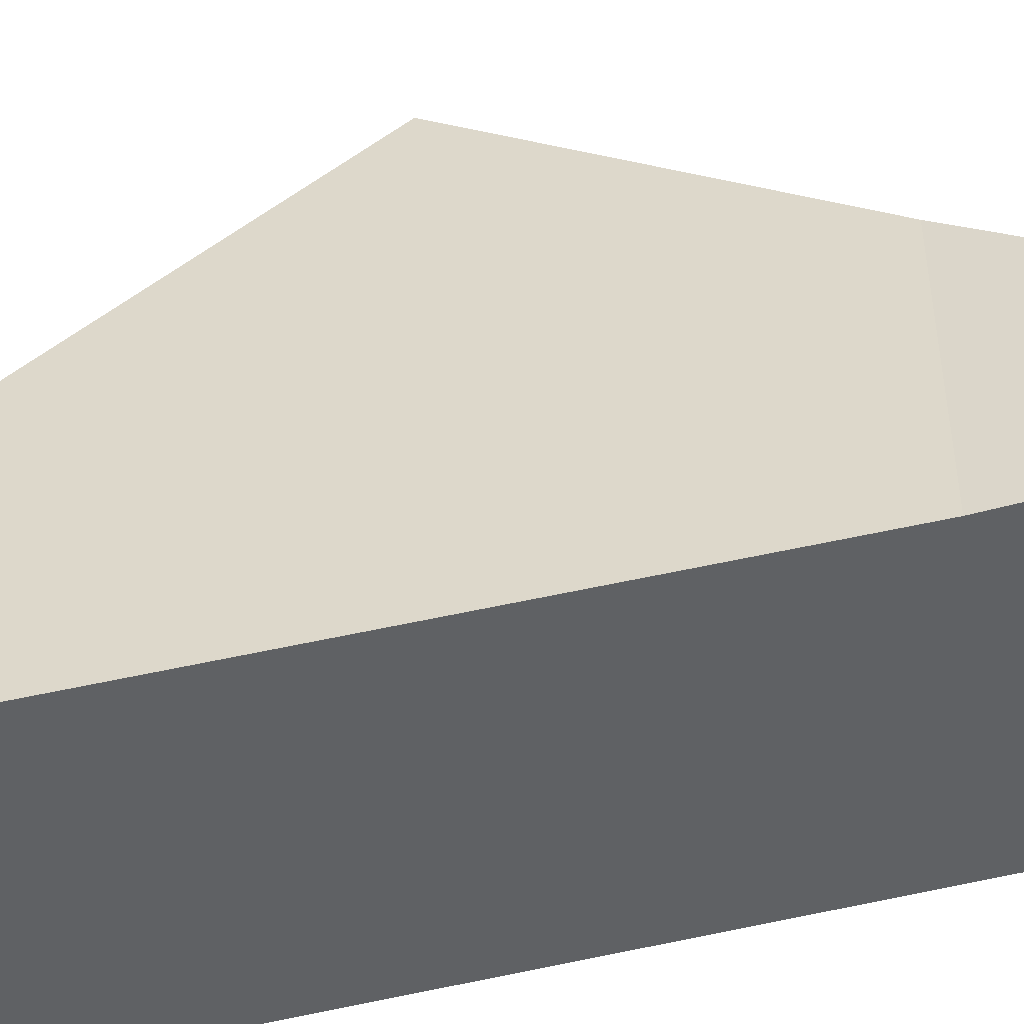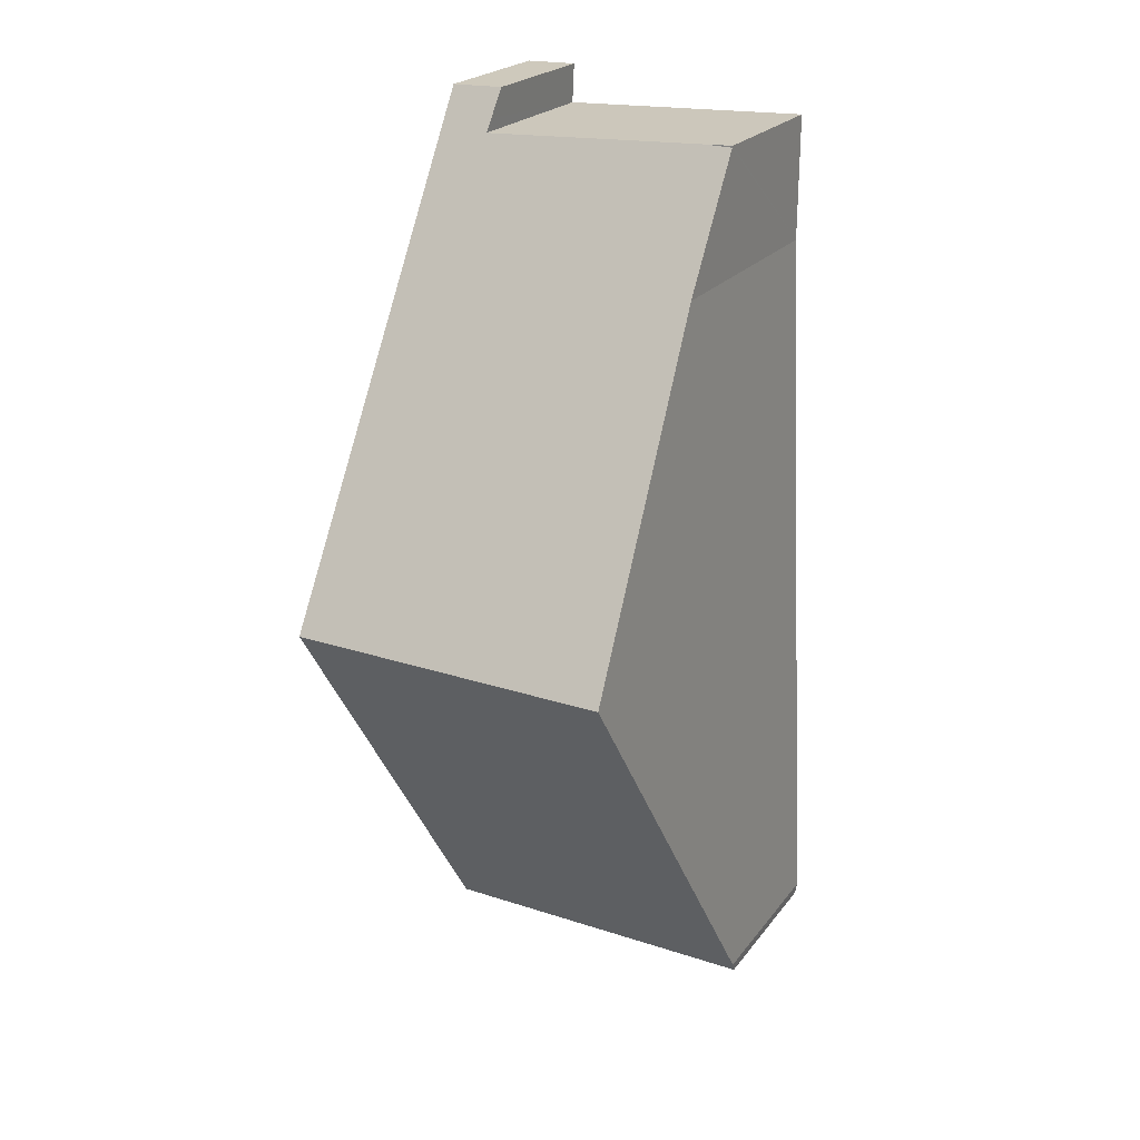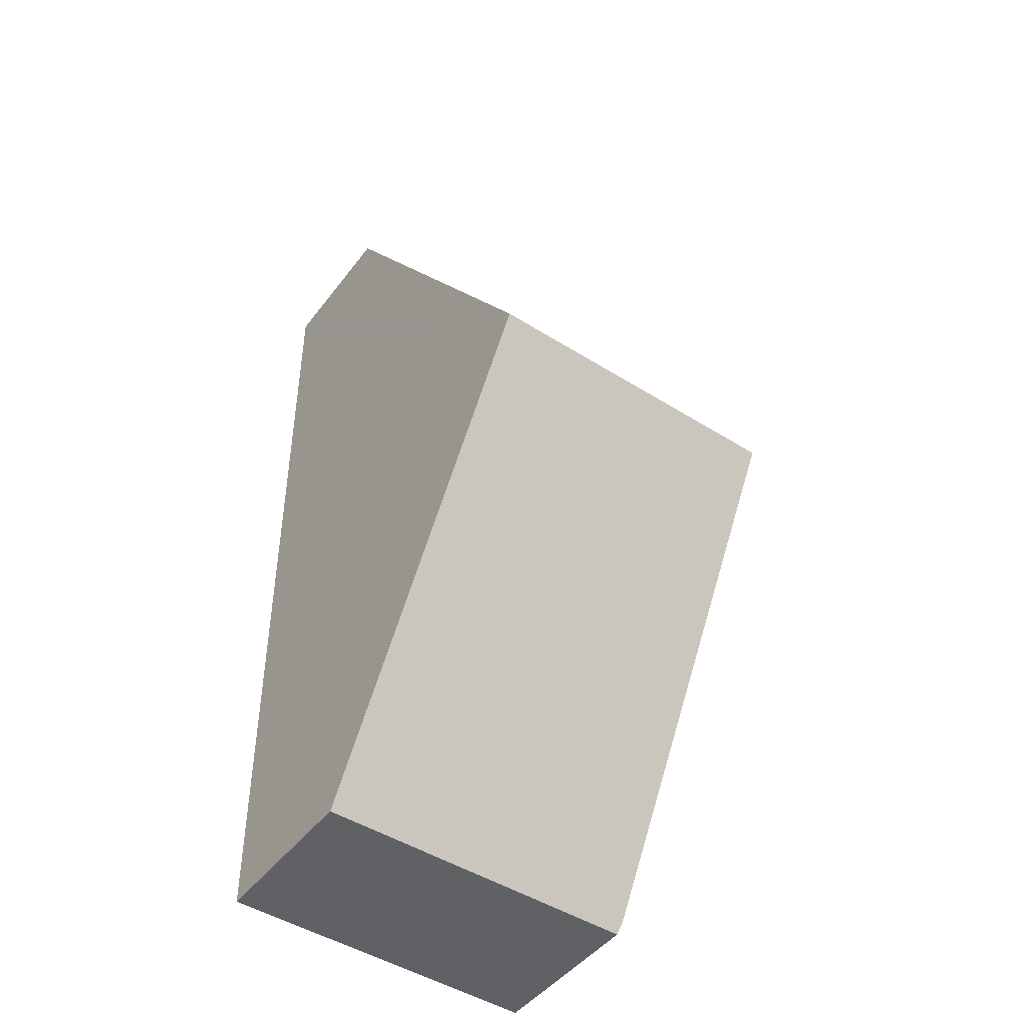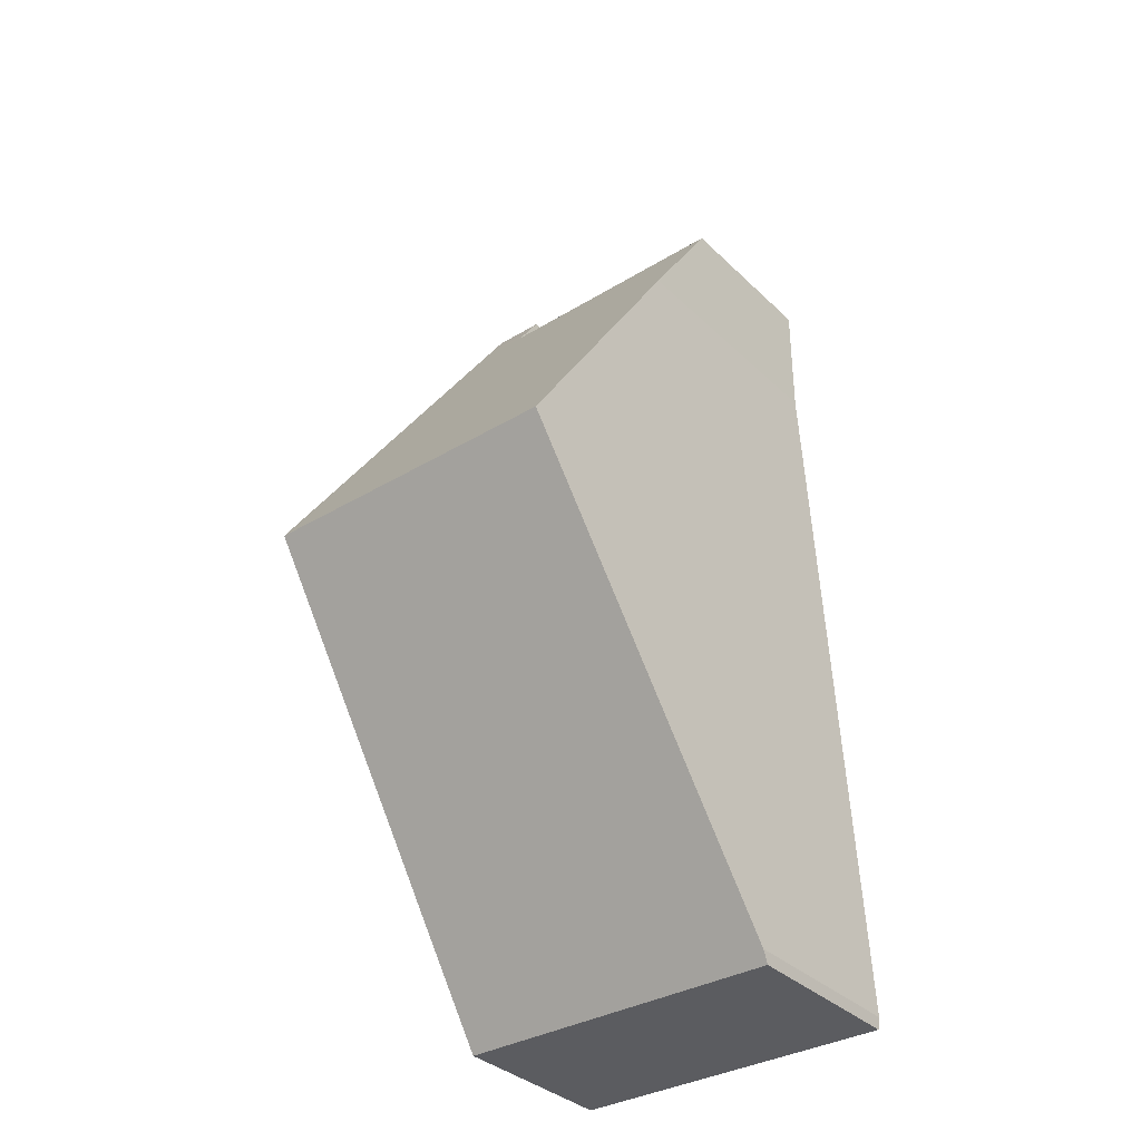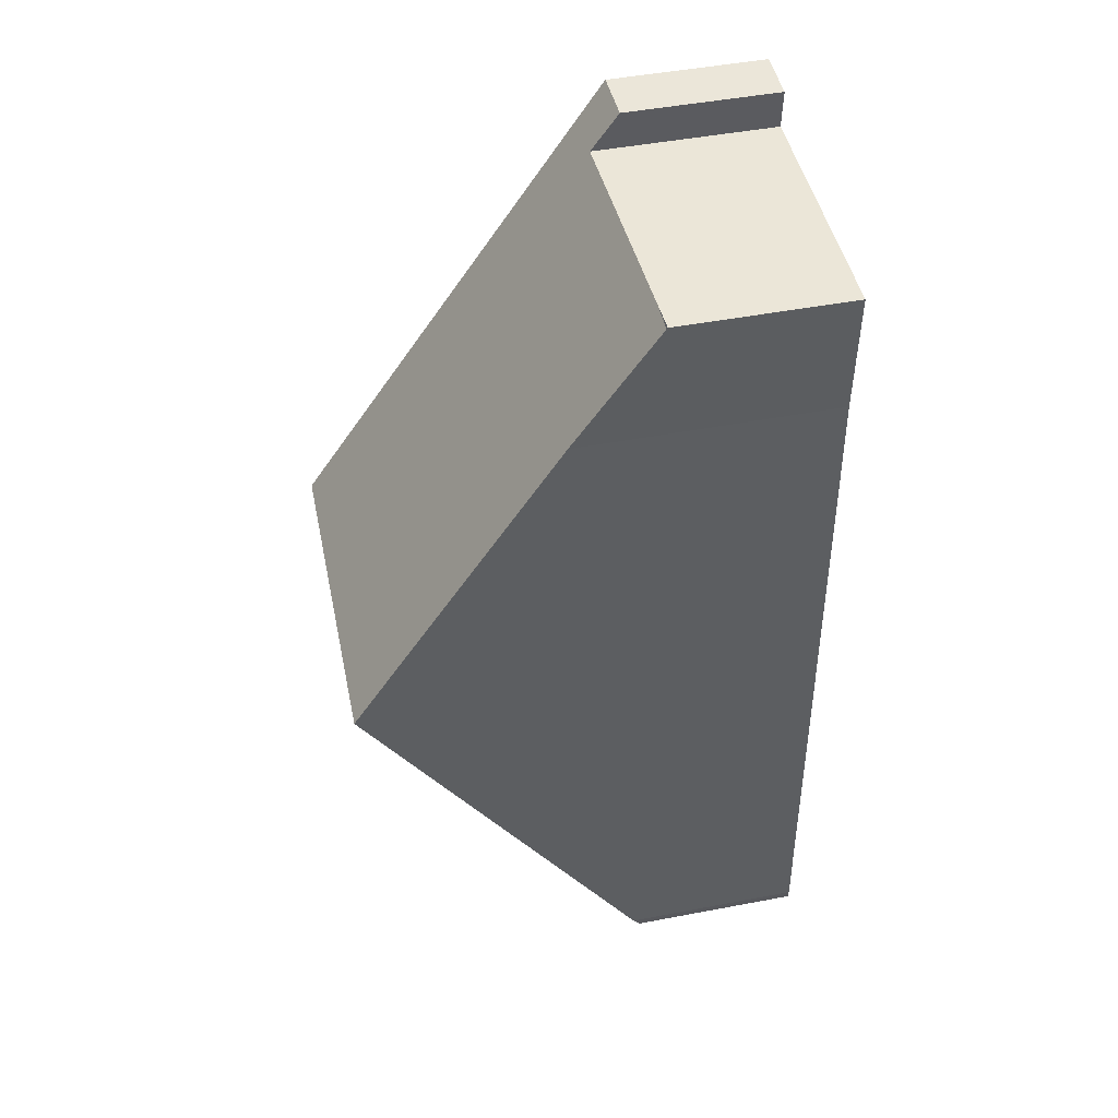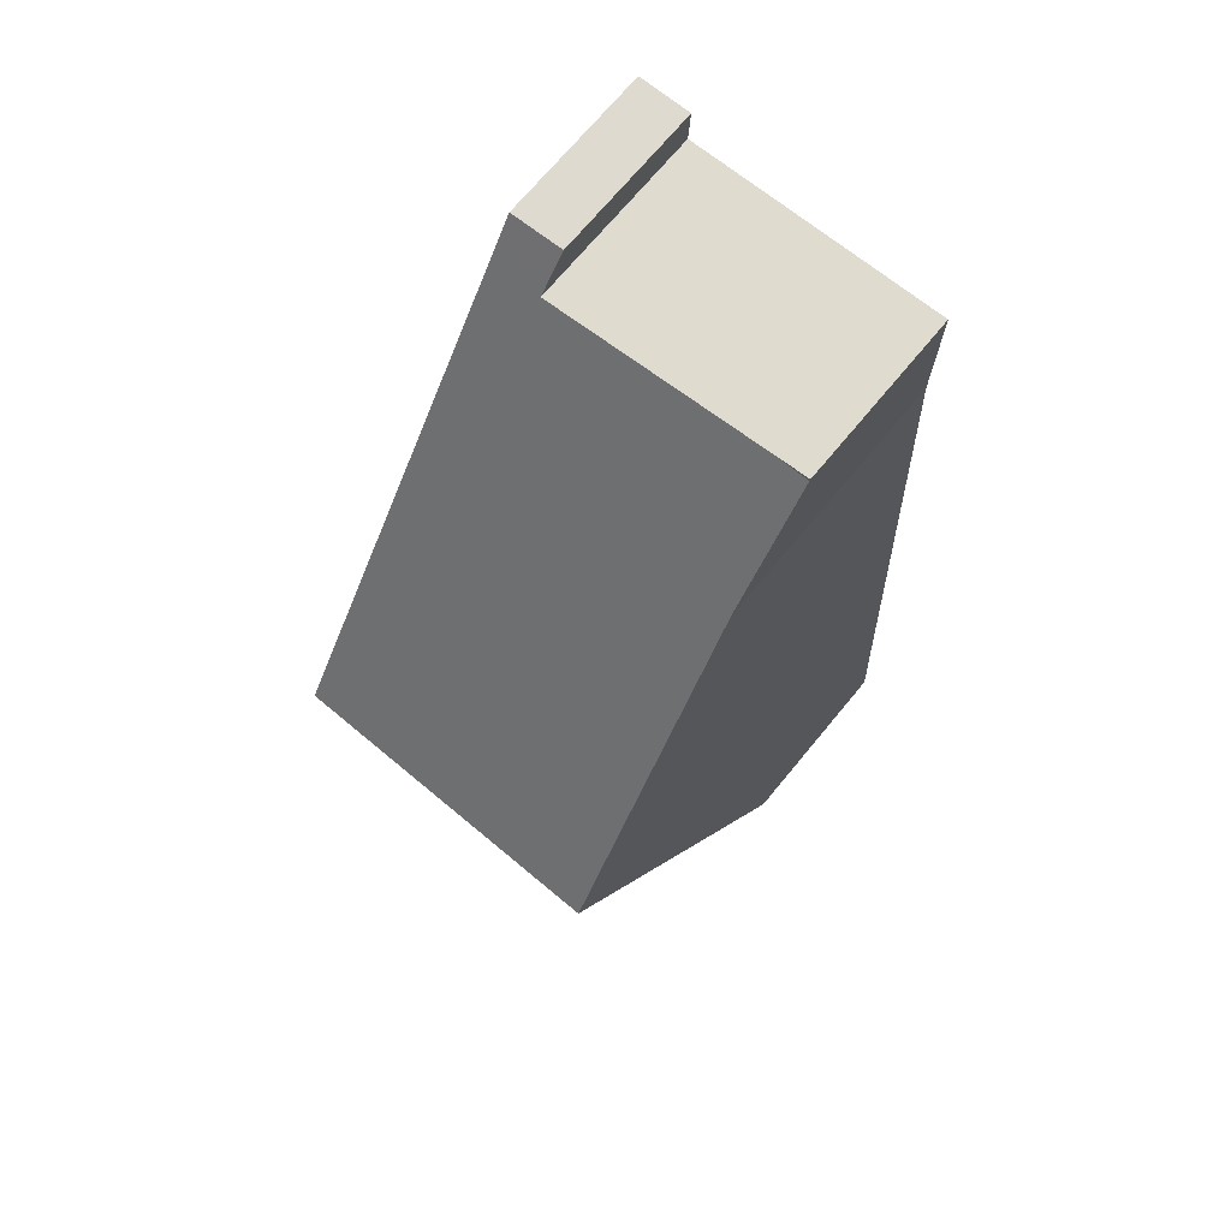
<metadata>
{"format":"obj","ext":"obj","renderer":"f3d","projection":"perspective","resolution":1024,"background":"white","views":[{"elev":-46.1,"azim":-71.9,"up":"+Y"},{"elev":23.1,"azim":-152.4,"up":"+Z"},{"elev":-46.5,"azim":144.9,"up":"+Z"},{"elev":-35.7,"azim":-140.9,"up":"+Z"},{"elev":48.8,"azim":-101.9,"up":"+Z"},{"elev":71.3,"azim":-140.4,"up":"+Z"}]}
</metadata>
<code>
v  5.701 2.588 15.07
v  4.837 2.87 14.64
v  4.815 2.565 15.09
v  5.698 2.87 14.65
v  4.847 3.011 14.43
v  5.649 7.825 7.228
v  0.587 4.259 12.48
v  0.336 7.825 7.137
v  1.068 2.87 14.57
v  0.58 2.87 14.56
v  0 3.065 1.877e-16
v  0.146 2.936 -0.19
v  0.029 2.936 -0.192
v  5.601 2.936 -0.096
v  0.171 5.489 3.634
v  5.601 5.878e-18 -0.096
v  0.146 1.163e-17 -0.19
v  0.029 1.176e-17 -0.192
v  0 0 0
v  0.171 -2.225e-16 3.634
v  0.336 -4.37e-16 7.137
v  0.587 -7.644e-16 12.48
v  0.58 2.851 14.59
v  0.58 -8.935e-16 14.59
v  0.58 -8.918e-16 14.56
v  4.847 -8.833e-16 14.43
v  4.815 -9.242e-16 15.09
v  4.837 -8.963e-16 14.64
v  1.068 -8.923e-16 14.57
v  5.701 -9.23e-16 15.07
v  5.698 -8.972e-16 14.65
v  5.649 -4.426e-16 7.228
g defaultobject
f 1 2 3
f 2 1 4
f 2 4 5
f 5 4 6
f 5 6 7
f 7 6 8
f 9 7 10
f 7 9 5
f 11 12 13
f 12 11 14
f 14 11 15
f 14 15 6
f 6 15 8
f 16 12 14
f 12 16 17
f 12 17 13
f 13 17 18
f 13 19 11
f 19 13 18
f 19 15 11
f 15 19 20
f 15 20 8
f 8 20 21
f 8 21 7
f 7 21 22
f 22 10 7
f 10 22 23
f 23 22 24
f 24 22 25
f 26 2 5
f 2 26 3
f 3 26 27
f 27 26 28
f 24 9 23
f 9 24 5
f 5 24 26
f 26 24 29
f 3 30 1
f 30 3 27
f 30 4 1
f 4 30 6
f 6 30 31
f 6 31 32
f 6 32 14
f 14 32 16
f 27 31 30
f 31 27 32
f 32 27 28
f 32 28 26
f 32 26 29
f 32 29 16
f 16 29 24
f 16 24 25
f 16 25 22
f 16 22 21
f 16 21 17
f 17 21 20
f 17 20 19
f 17 19 18

</code>
